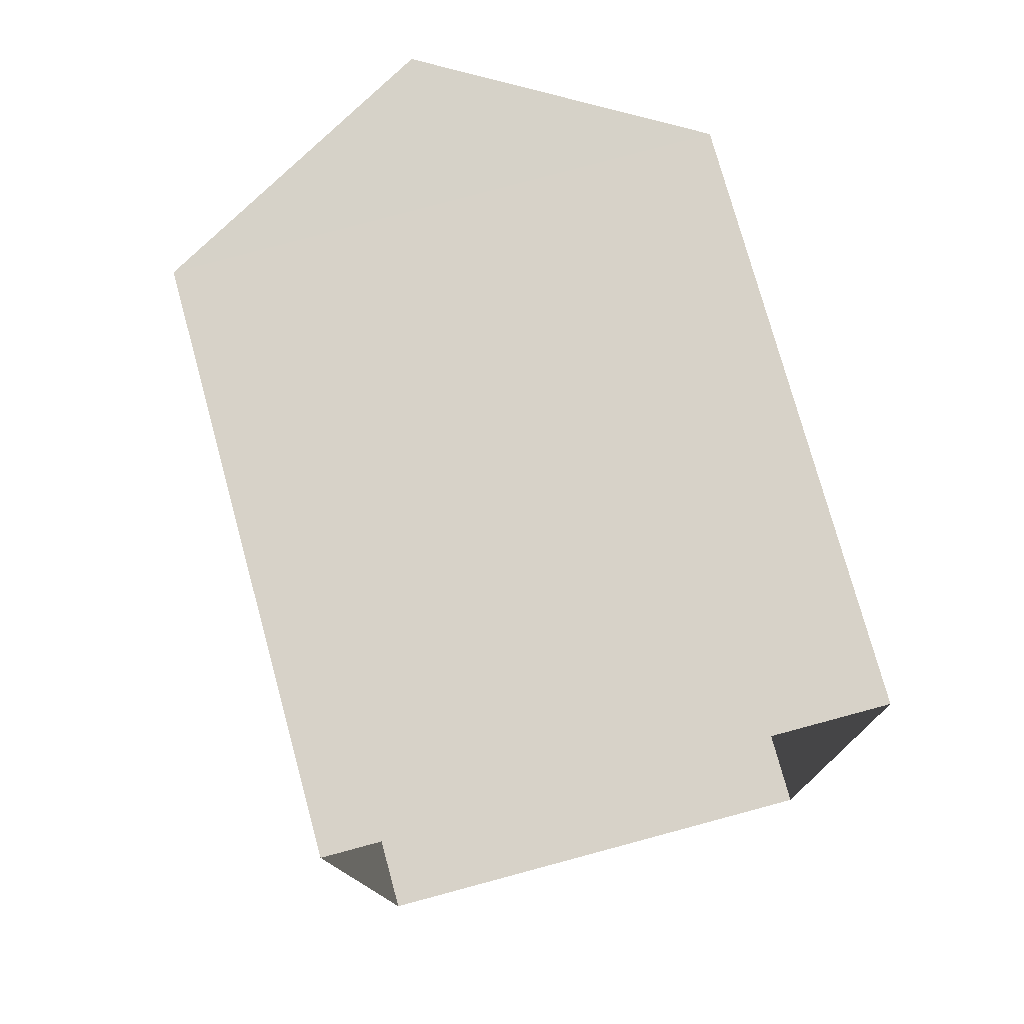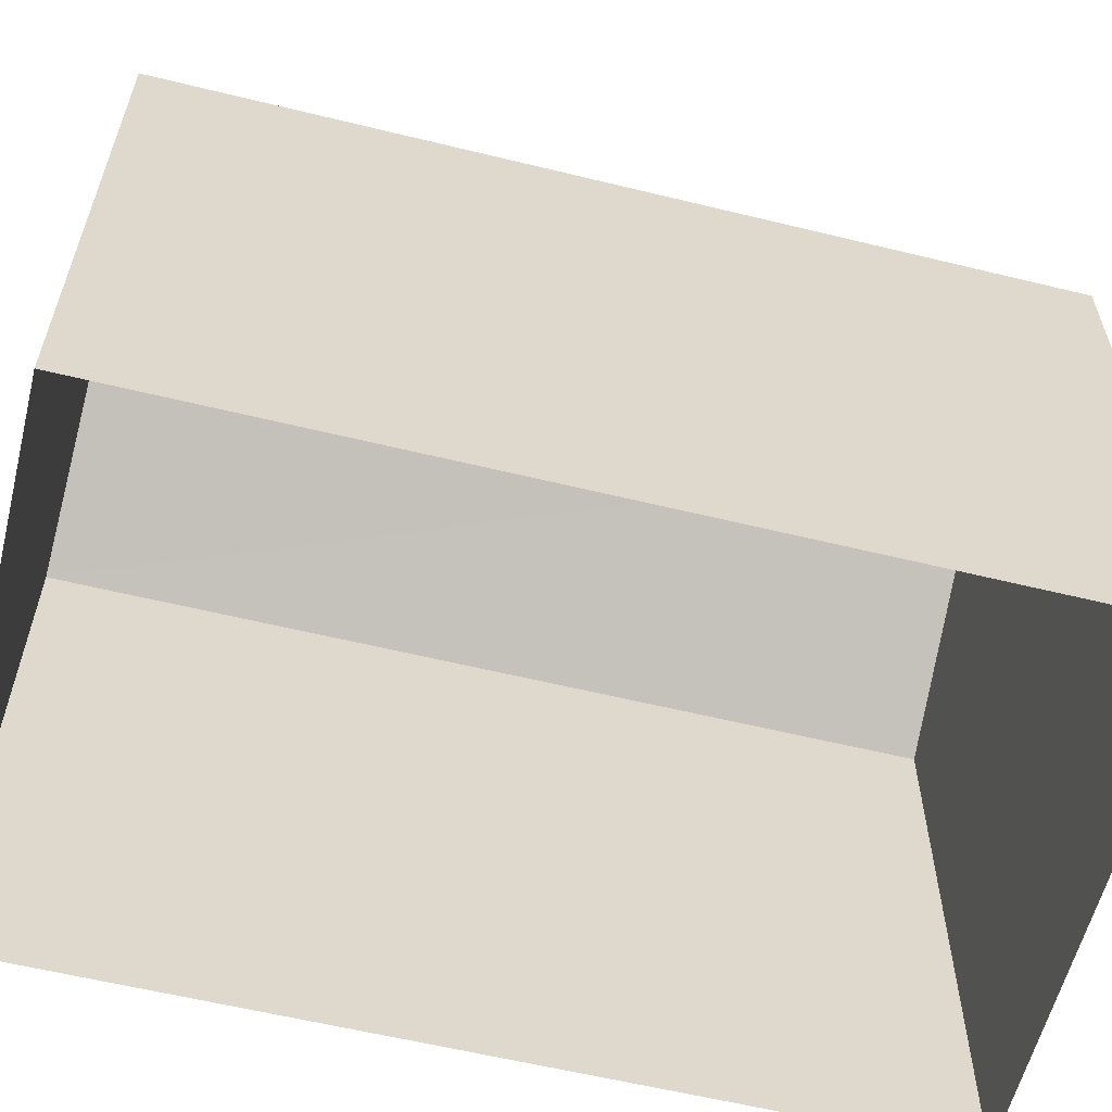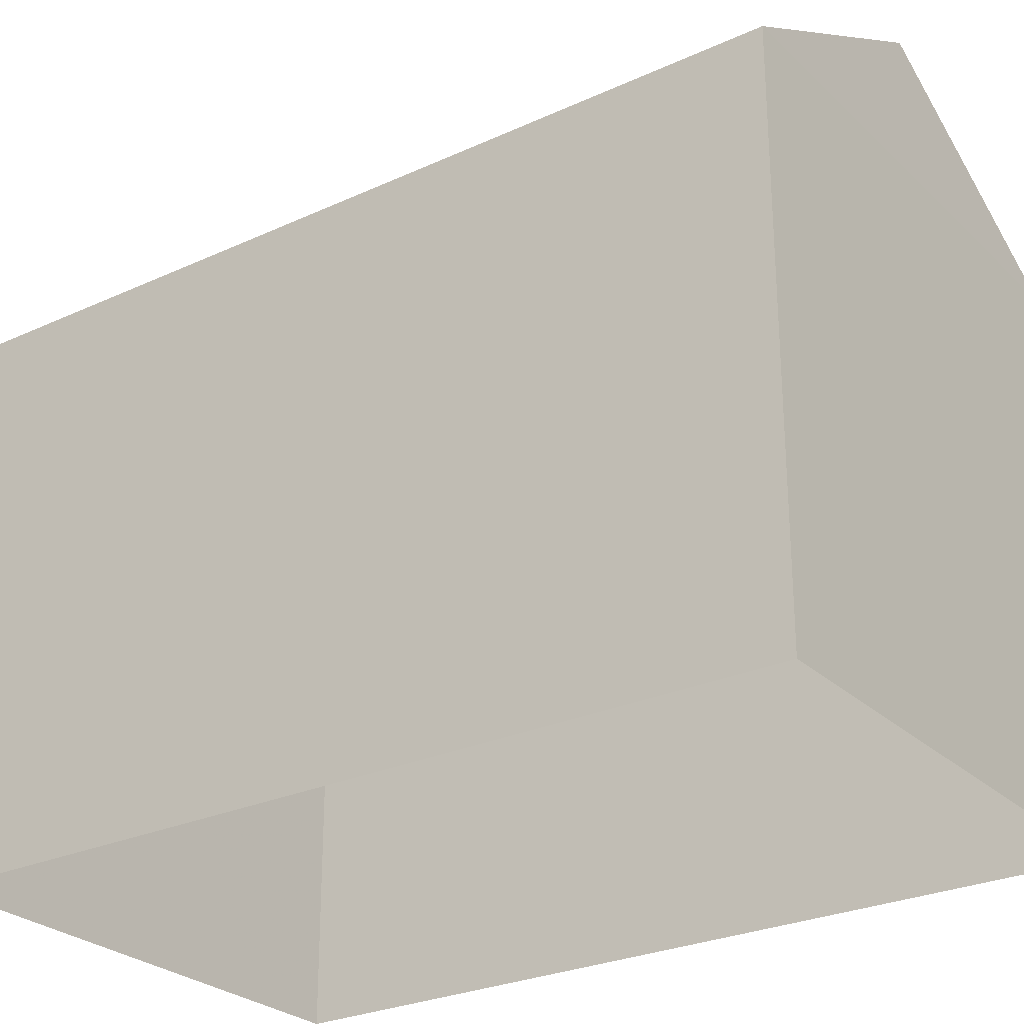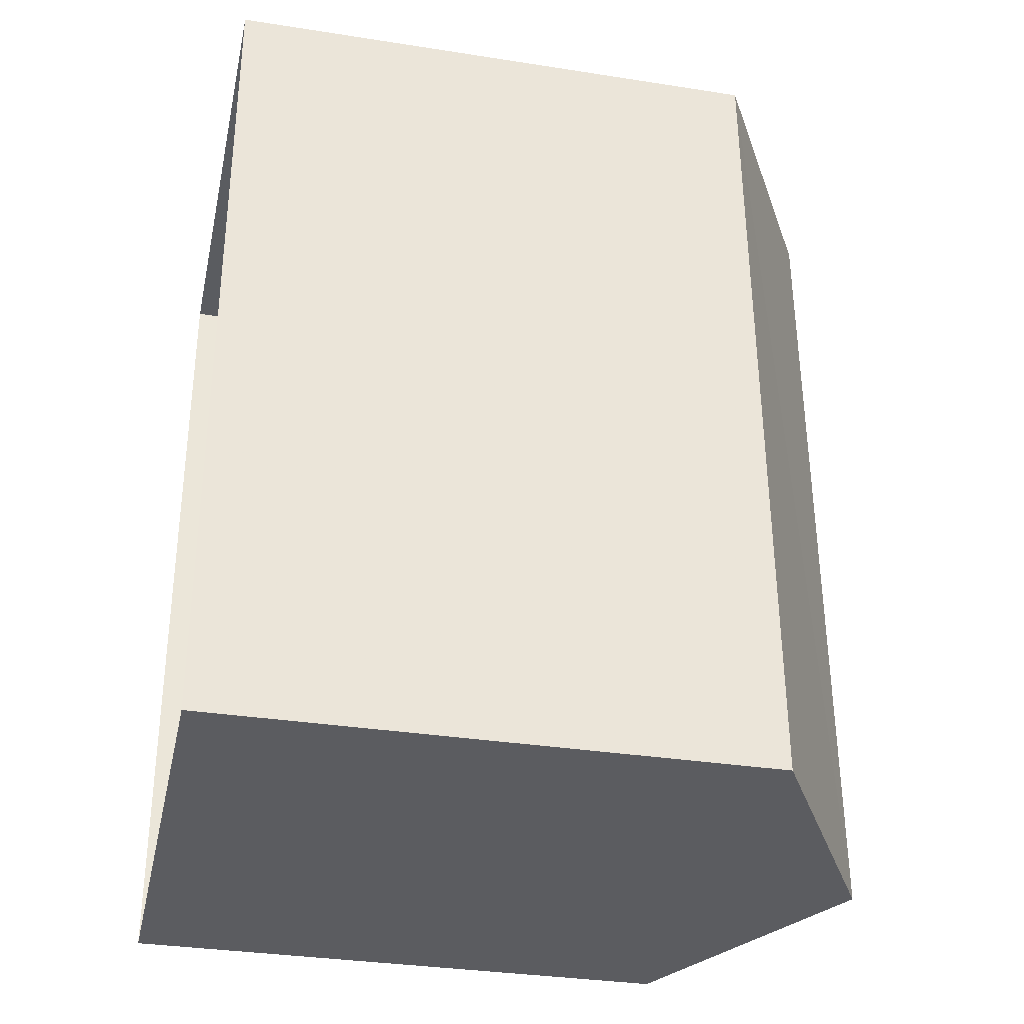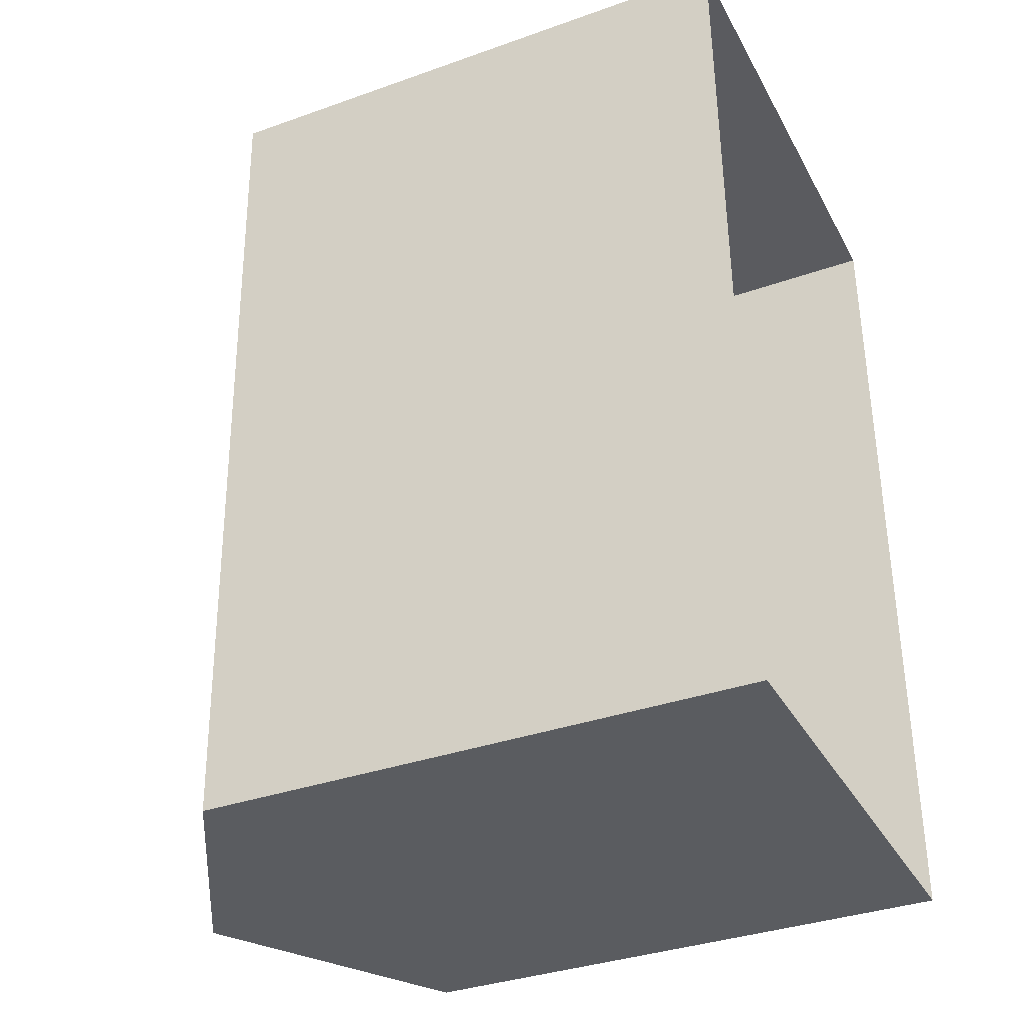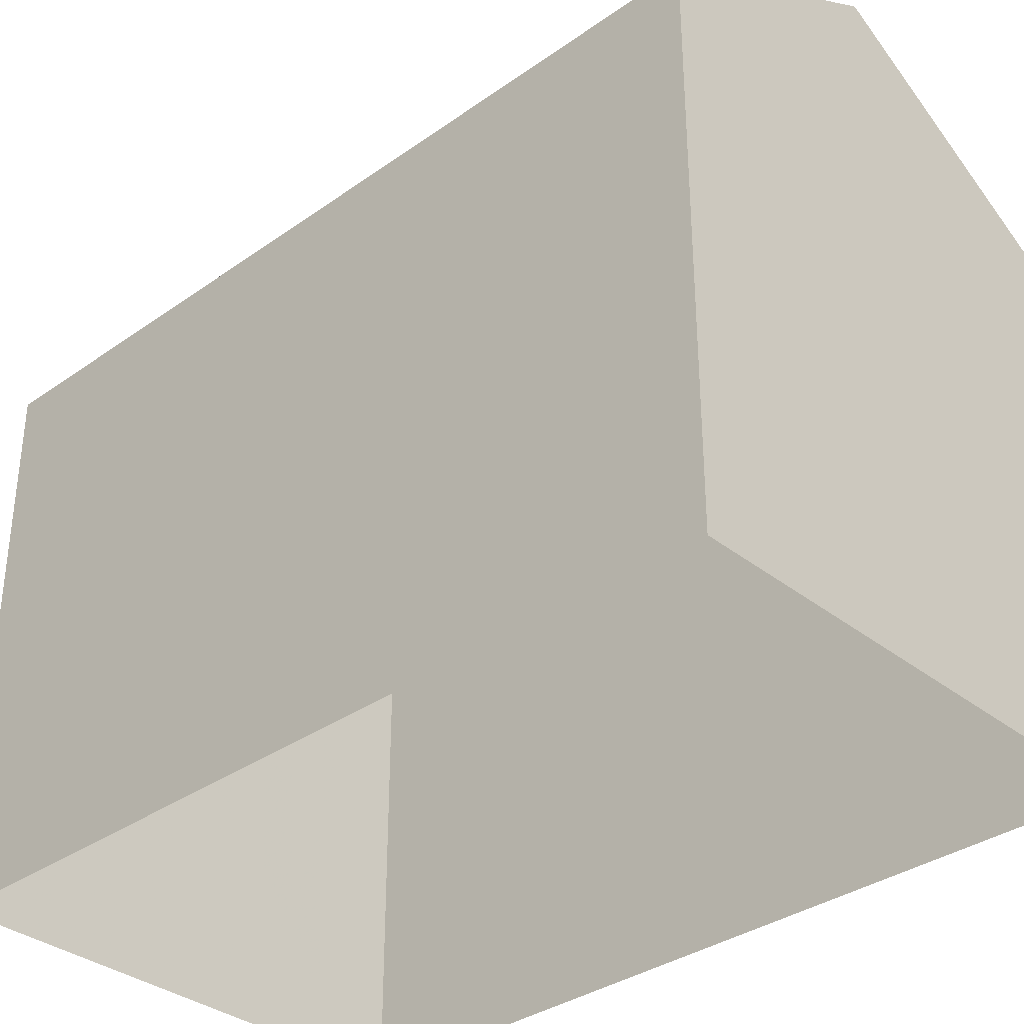
<metadata>
{"format":"obj","ext":"obj","renderer":"f3d","projection":"perspective","resolution":1024,"background":"white","views":[{"elev":76.5,"azim":165.0,"up":"+Y"},{"elev":-59.0,"azim":-105.5,"up":"+Z"},{"elev":-27.2,"azim":124.1,"up":"+Z"},{"elev":-32.9,"azim":-102.2,"up":"+Y"},{"elev":-34.8,"azim":115.1,"up":"+Y"},{"elev":-34.5,"azim":-47.8,"up":"+Z"}]}
</metadata>
<code>
v -3.725e+05 -1.041e+05 29.86
v -3.725e+05 -1.041e+05 29.86
v -3.725e+05 -1.041e+05 29.86
v -3.725e+05 -1.041e+05 29.86
v -3.725e+05 -1.041e+05 34.23
v -3.725e+05 -1.041e+05 33.32
v -3.725e+05 -1.041e+05 34.23
v -3.725e+05 -1.041e+05 33.32
v -3.725e+05 -1.041e+05 33.32
v -3.725e+05 -1.041e+05 33.32
f 1 2 3
f 1 4 2
f 5 6 7
f 5 8 6
f 9 10 5
f 7 9 5
f 1 3 10
f 10 8 5
f 10 3 8
f 9 4 1
f 10 9 1
f 2 4 6
f 6 9 7
f 6 4 9
f 8 3 2
f 6 8 2

</code>
